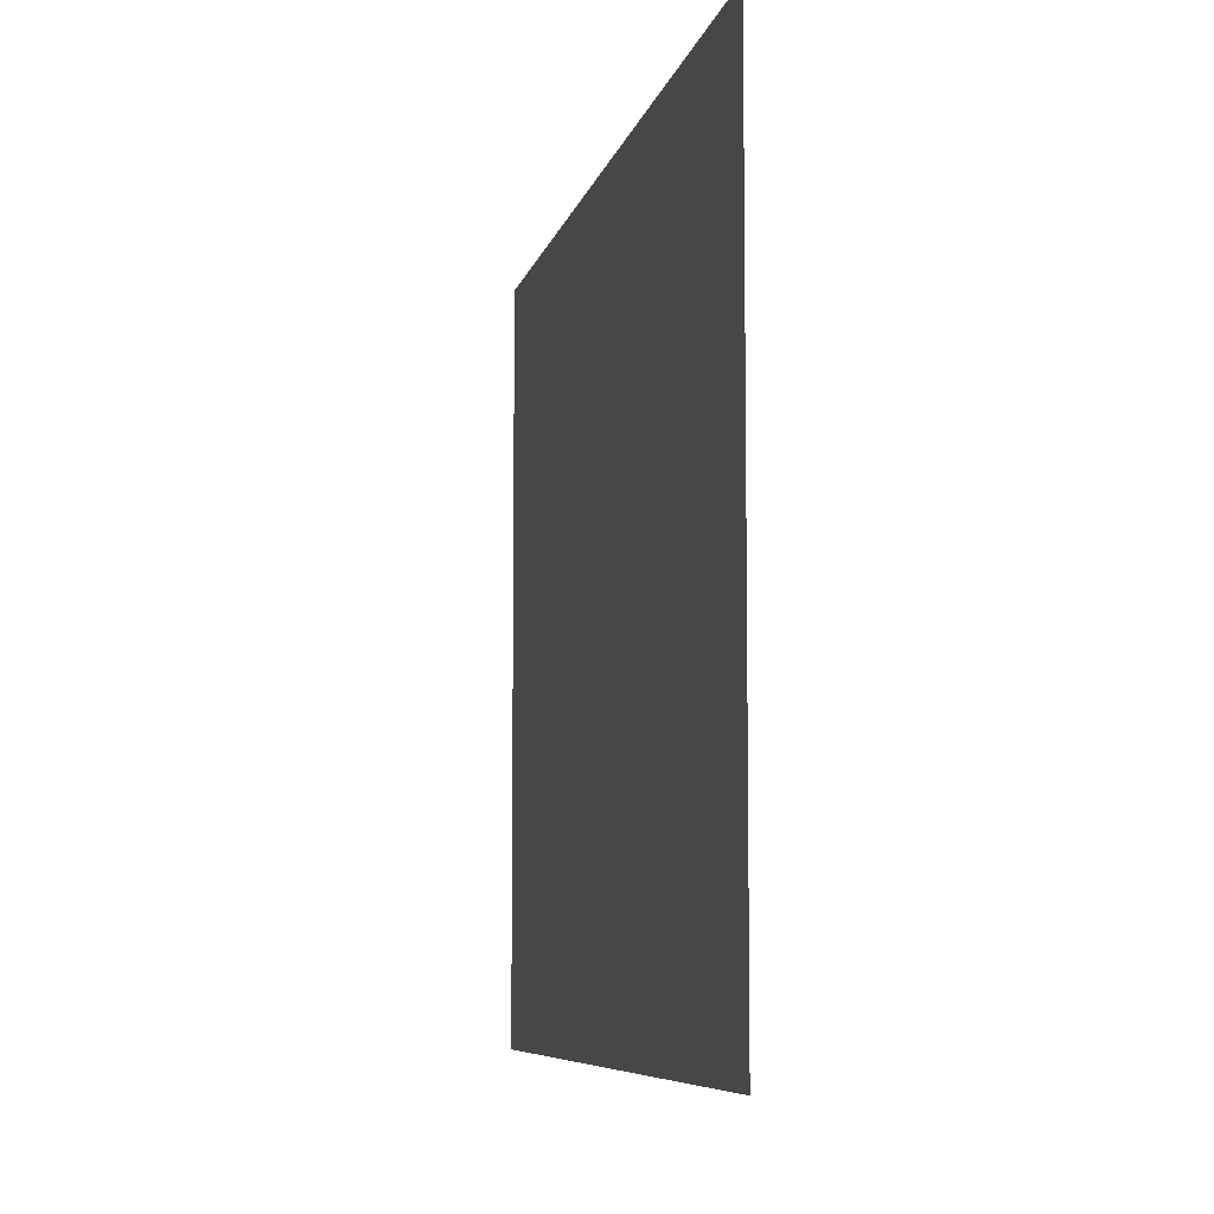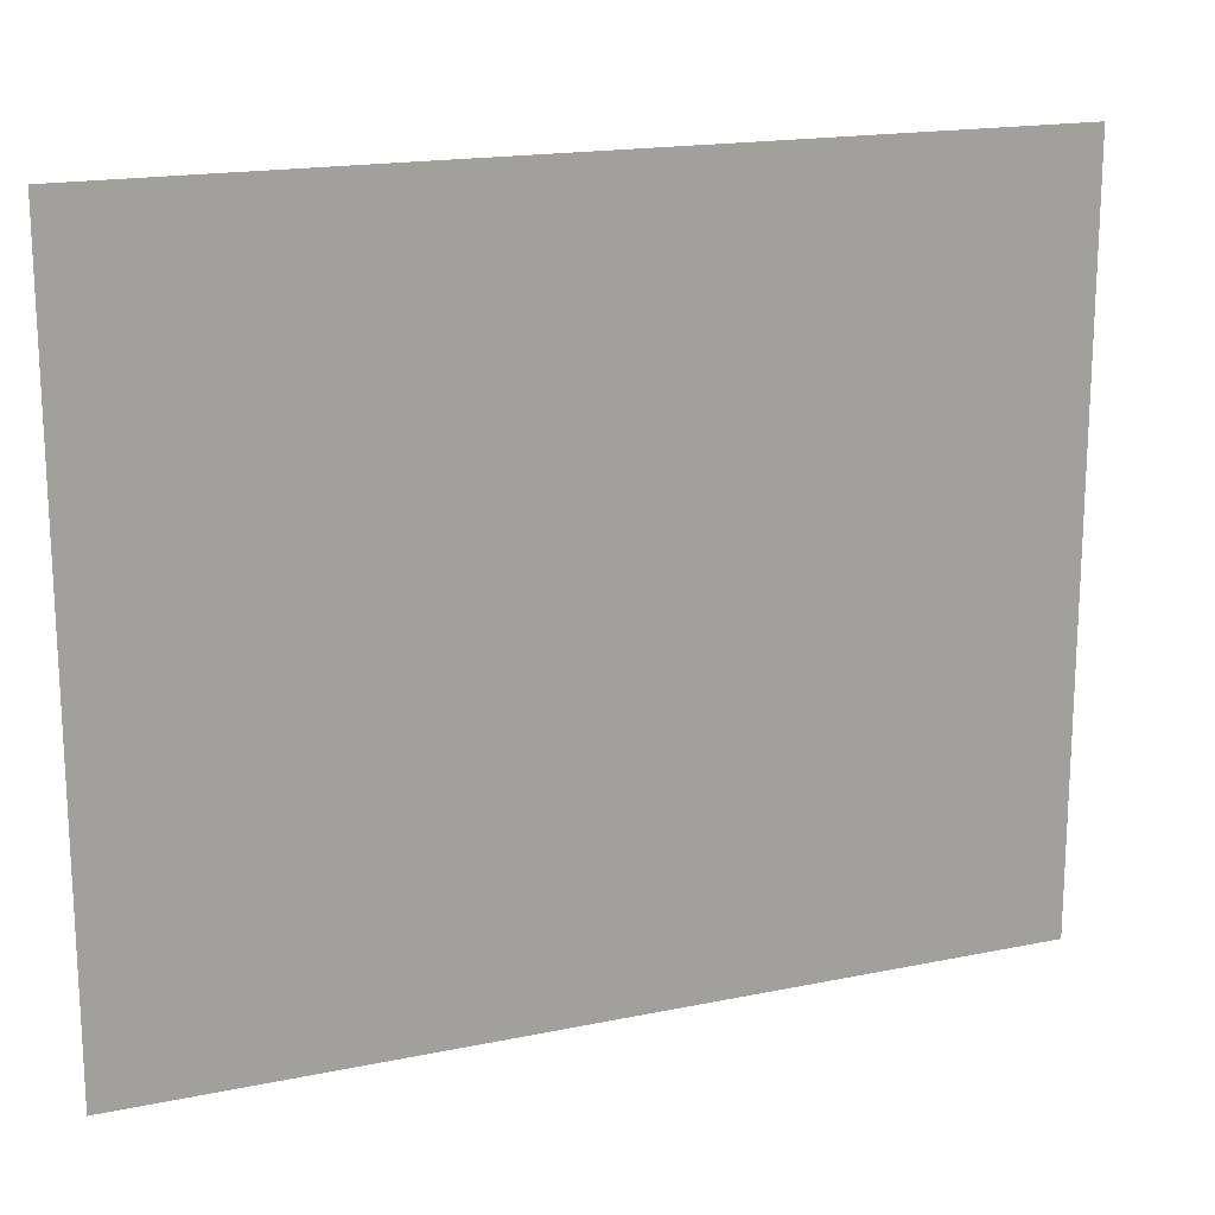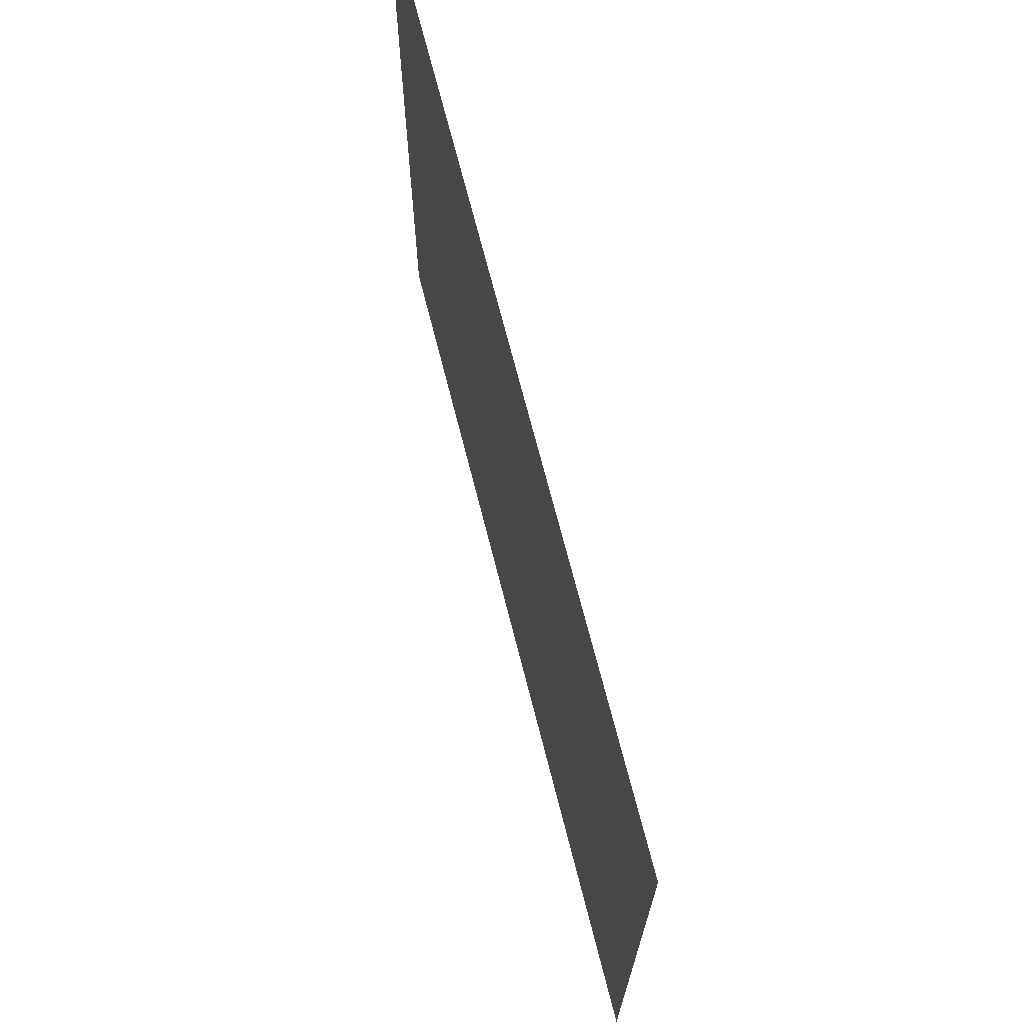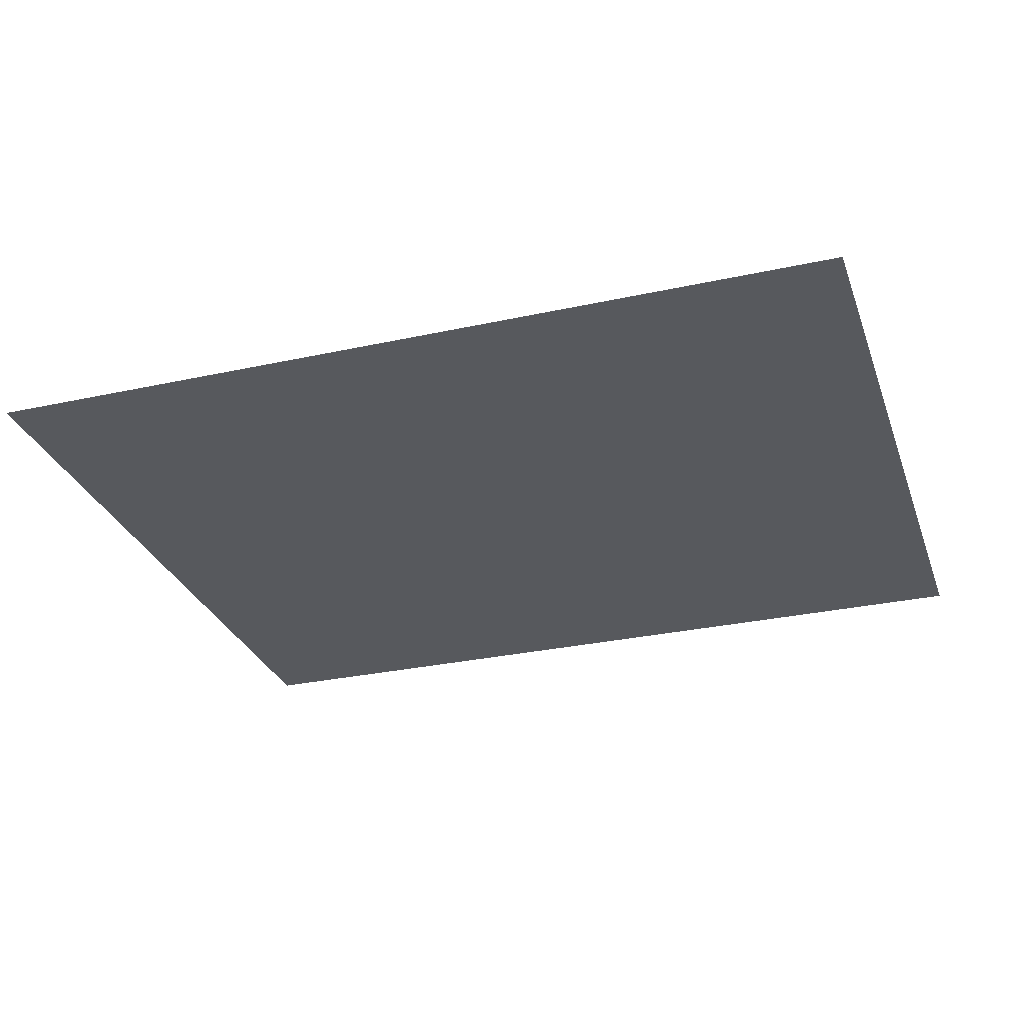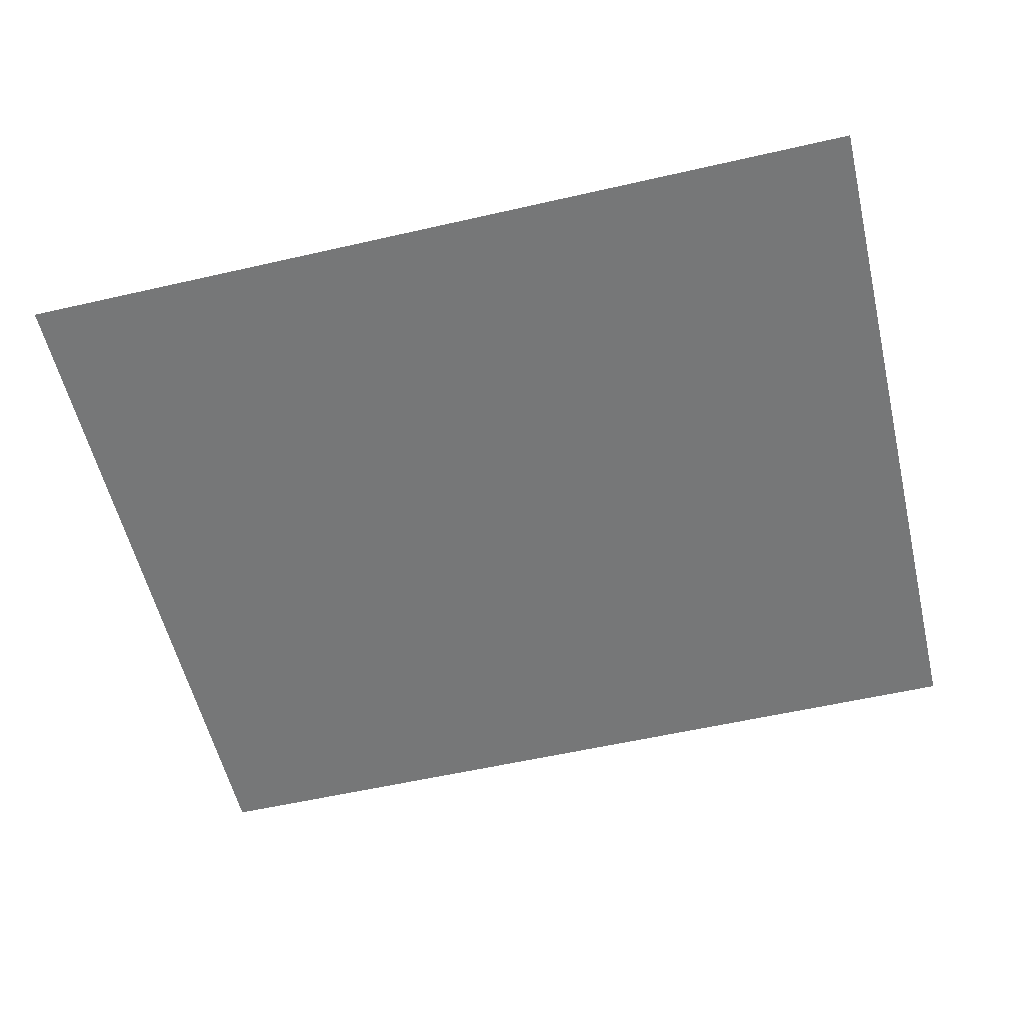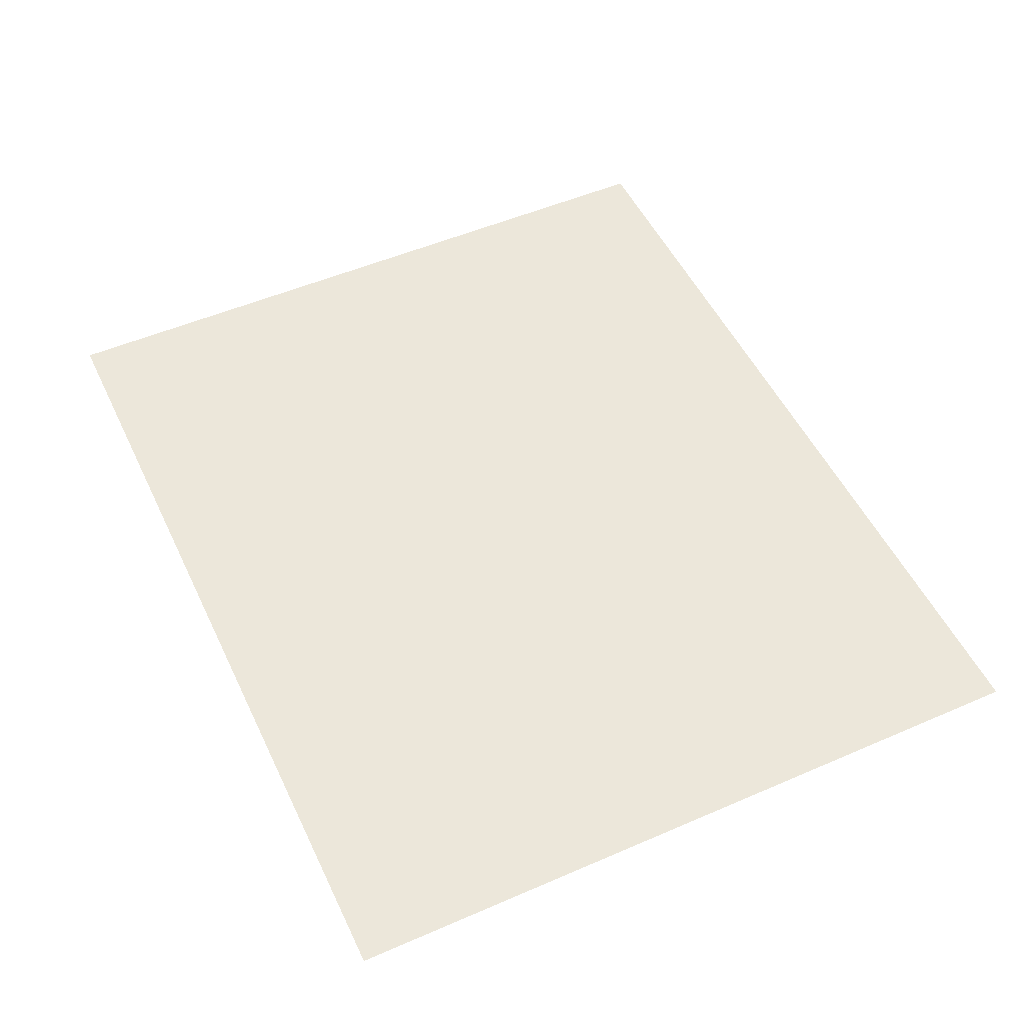
<metadata>
{"format":"obj","ext":"obj","renderer":"f3d","projection":"perspective","resolution":1024,"background":"white","views":[{"elev":-7.2,"azim":-101.8,"up":"+Y"},{"elev":17.5,"azim":-22.3,"up":"+Y"},{"elev":69.7,"azim":-104.2,"up":"+Y"},{"elev":-29.4,"azim":-162.1,"up":"+Z"},{"elev":-57.0,"azim":13.4,"up":"+Z"},{"elev":51.8,"azim":64.9,"up":"+Z"}]}
</metadata>
<code>
v -57 -5 0
v -59.27 -5 0
v -59.27 -3.12 0
v -57 -3.12 0
g Puzzle3_mesh_0054
f 1 2 3 4

</code>
